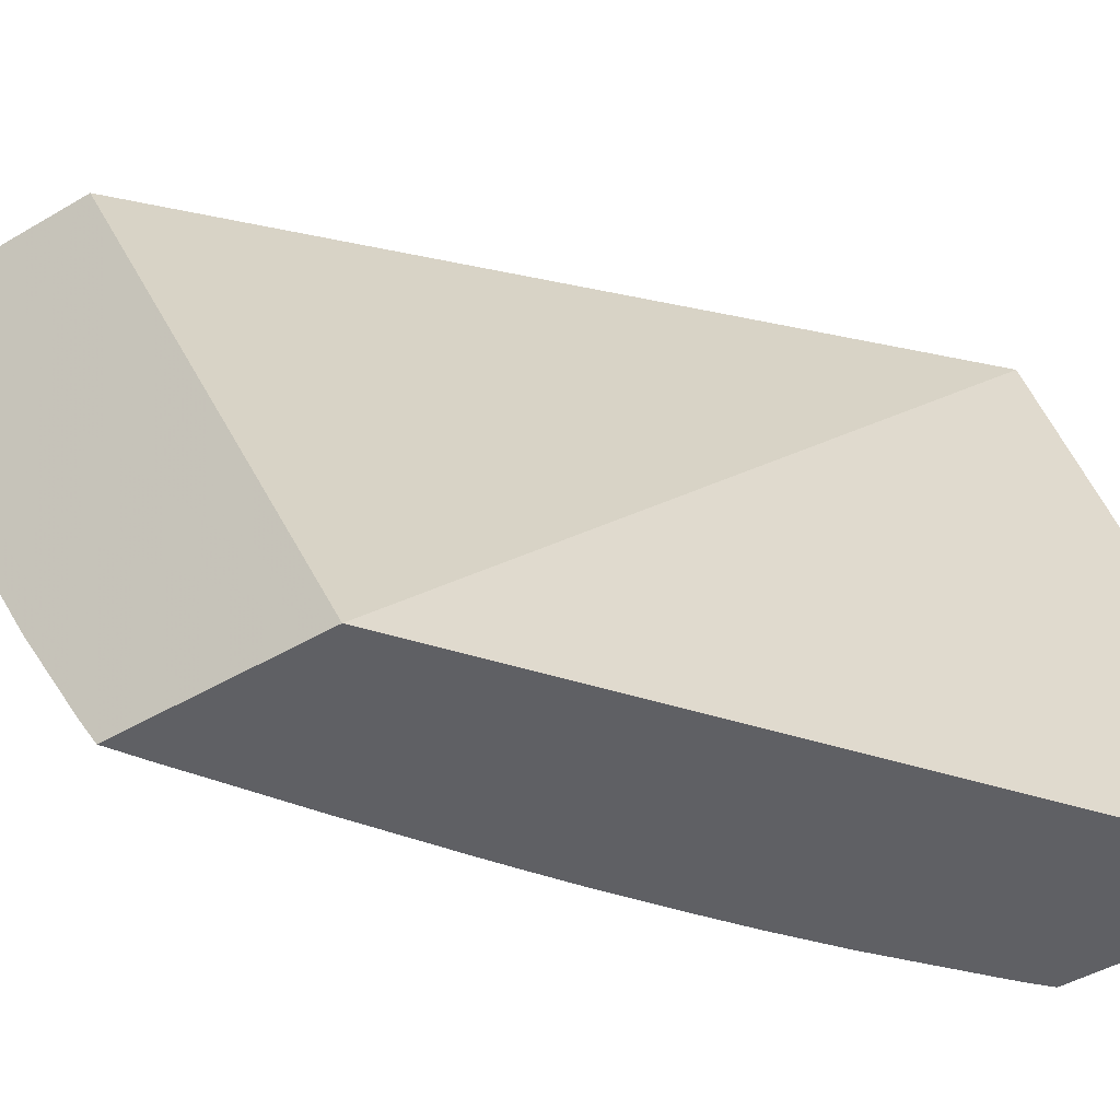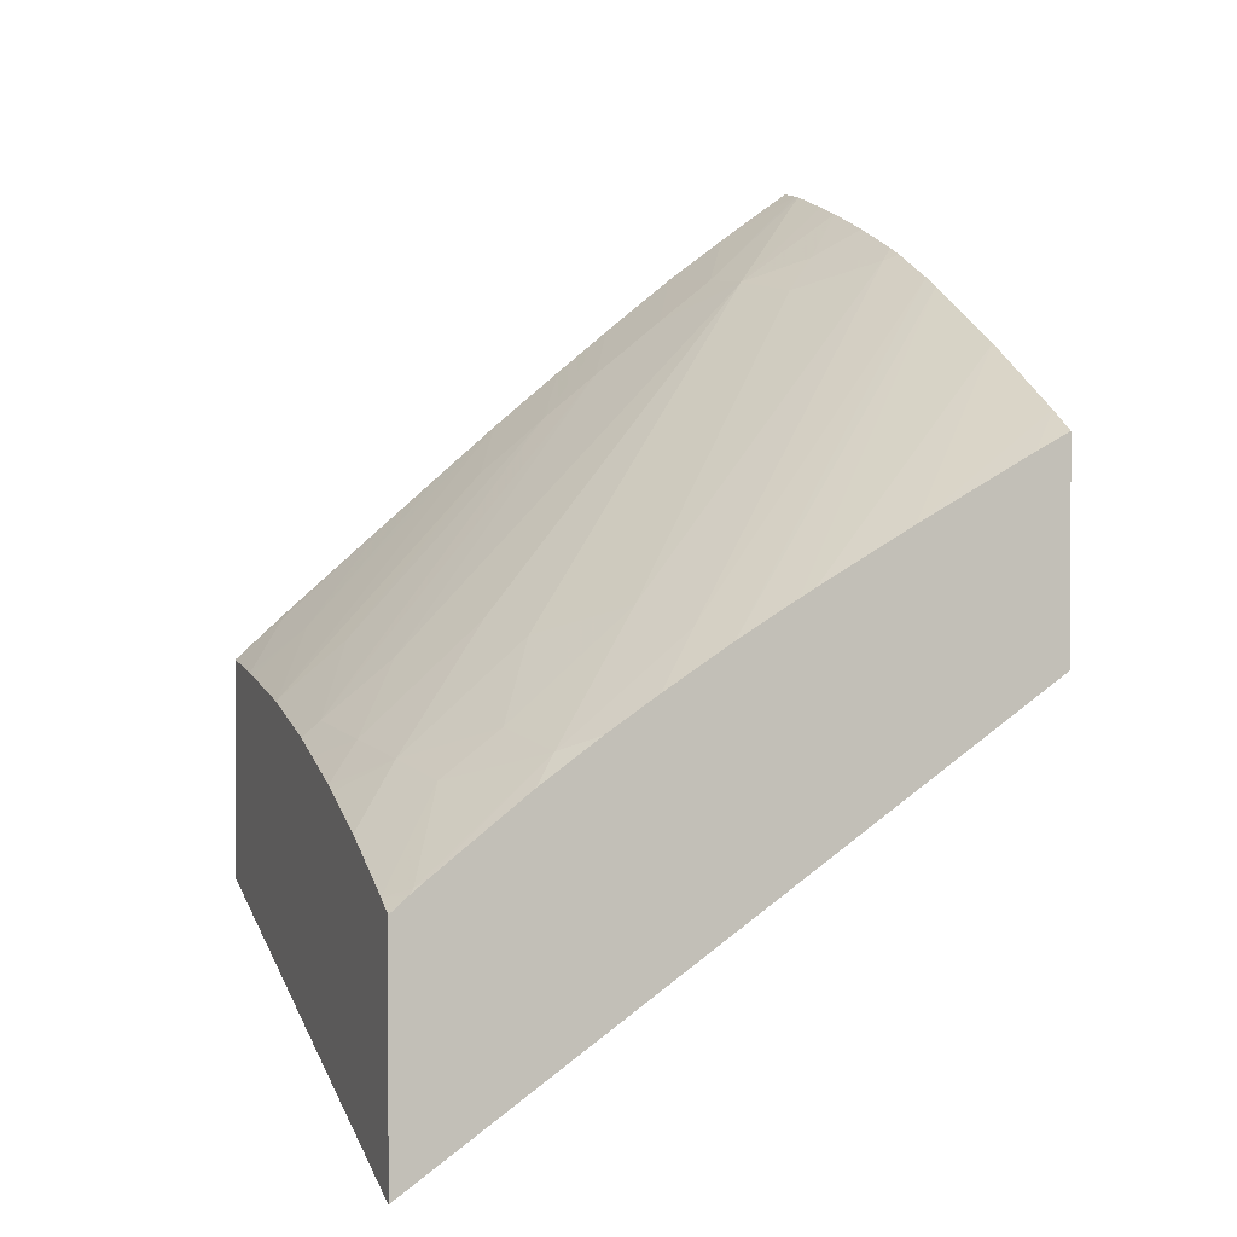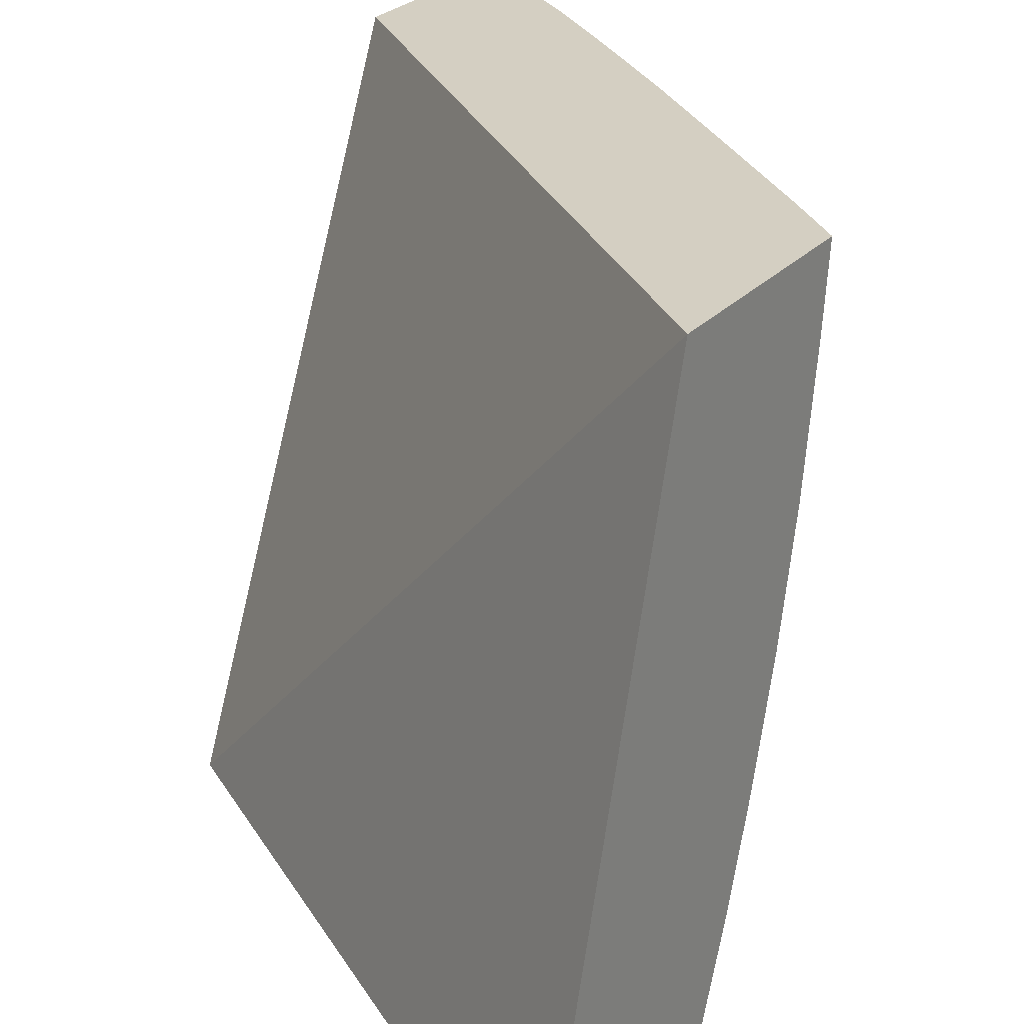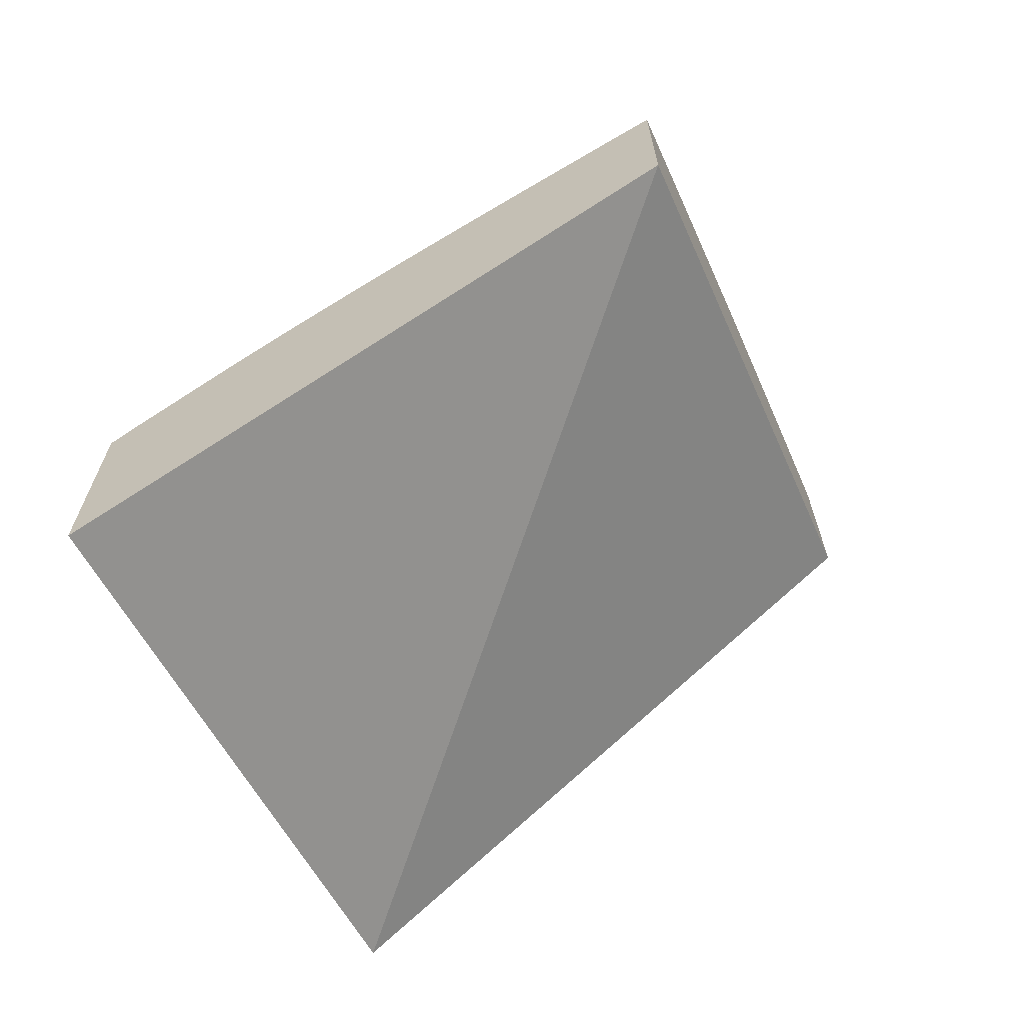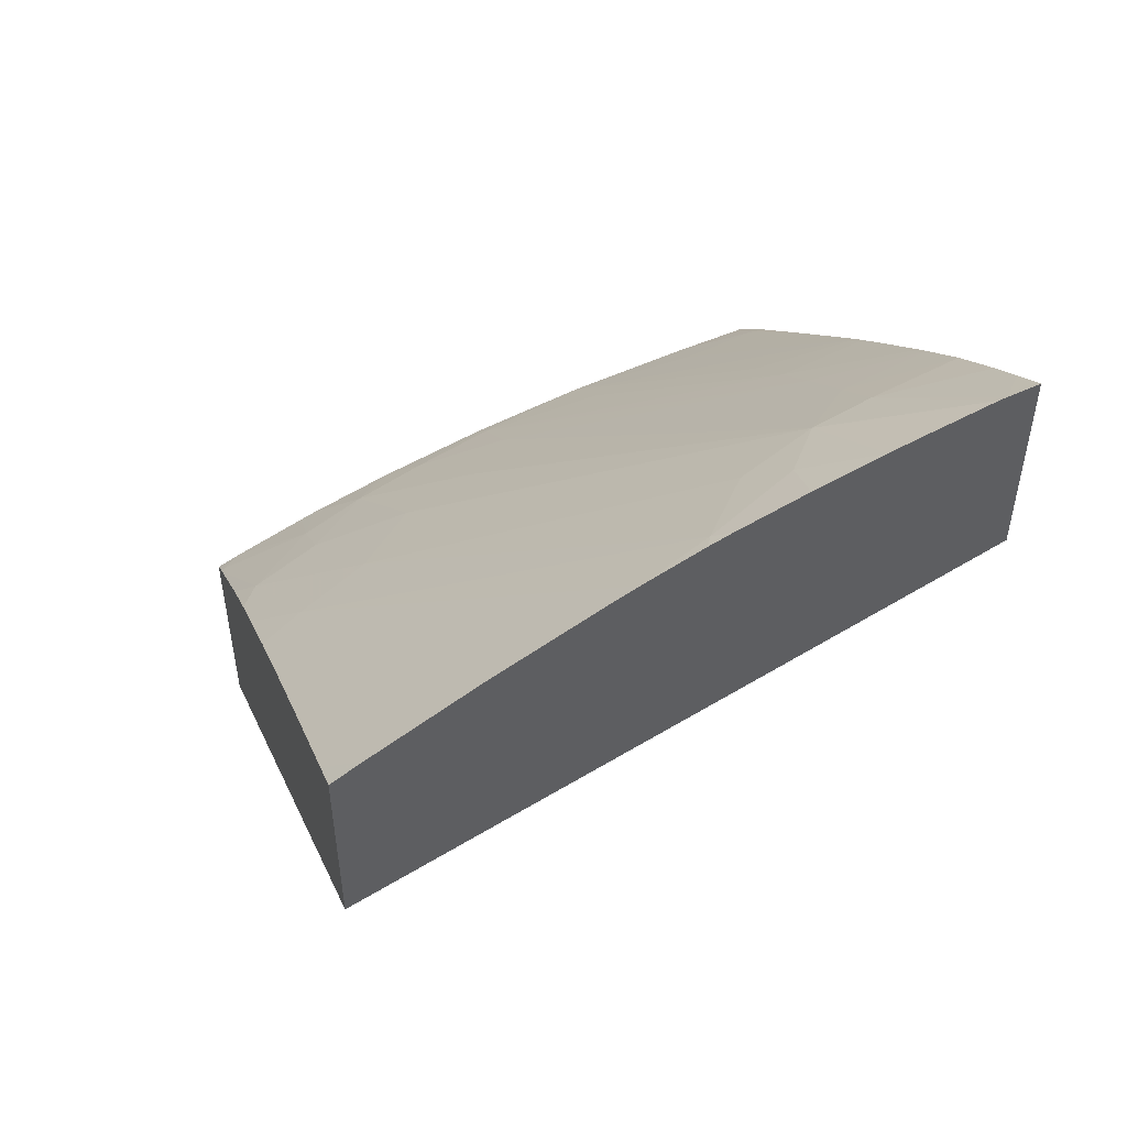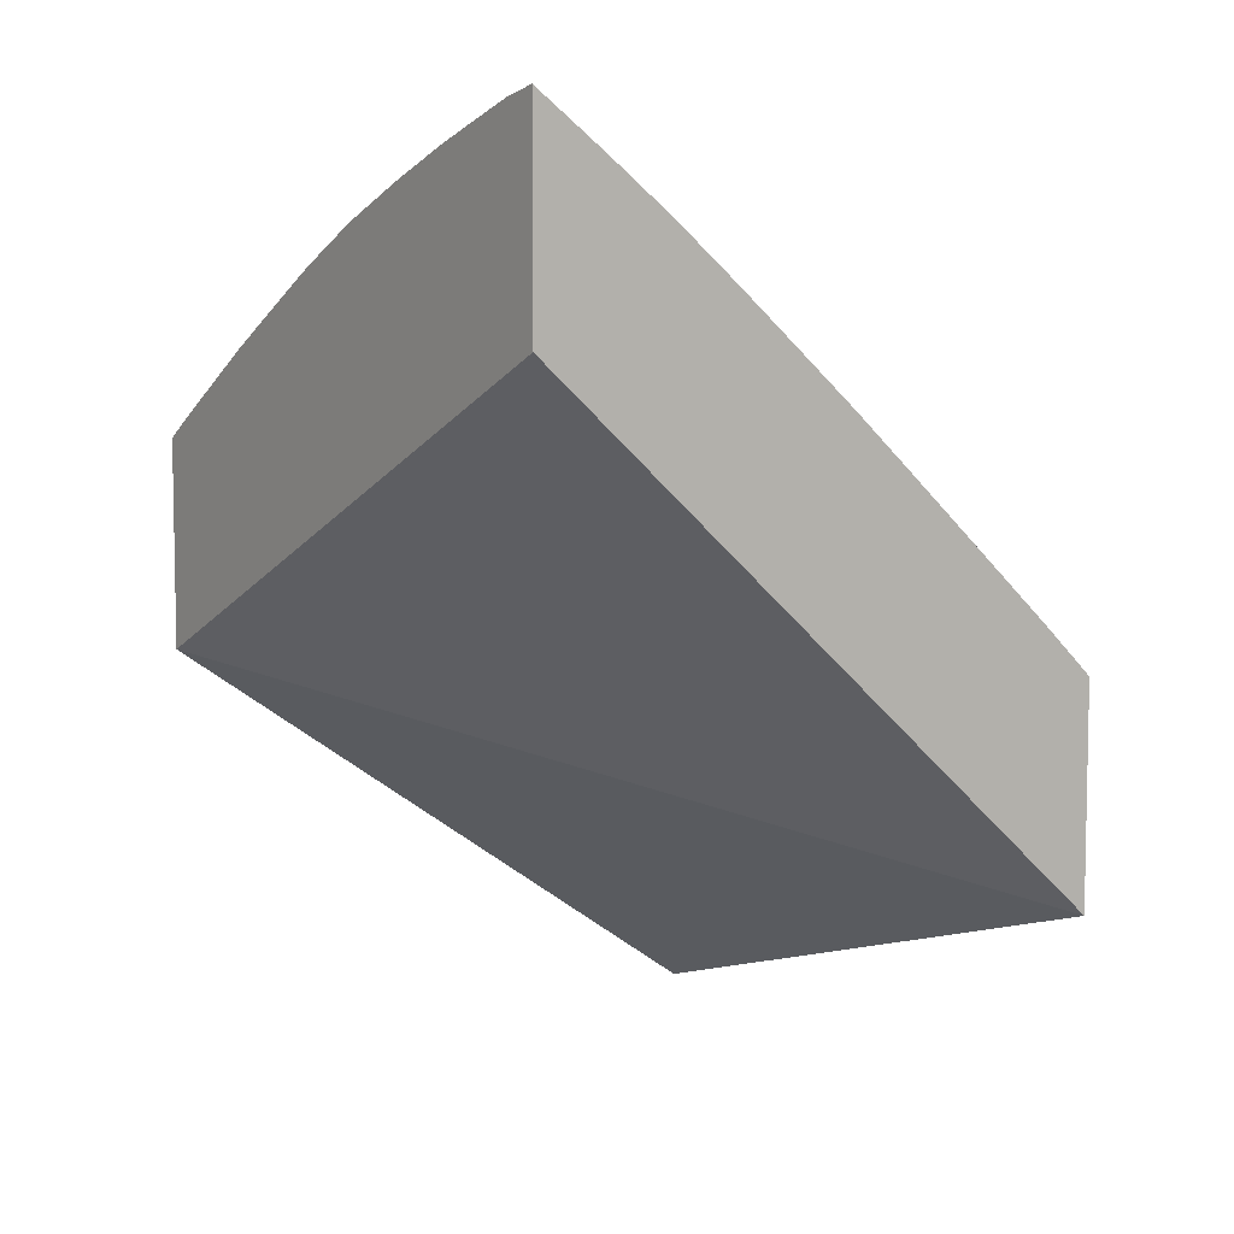
<metadata>
{"format":"obj","ext":"obj","renderer":"f3d","projection":"perspective","resolution":1024,"background":"white","views":[{"elev":-44.0,"azim":-55.0,"up":"+Z"},{"elev":0.7,"azim":160.9,"up":"+Y"},{"elev":25.7,"azim":31.5,"up":"+Z"},{"elev":-66.7,"azim":-156.8,"up":"+Y"},{"elev":50.3,"azim":-108.6,"up":"+Y"},{"elev":6.8,"azim":-35.1,"up":"+Y"}]}
</metadata>
<code>
v 0.006189 0.1331 0.02473
v 0.006201 0.1331 0.02473
v 0.006189 0.1331 0.02465
v 0.006189 0.131 0.02473
v 0.006215 0.1331 0.02473
v 0.006189 0.133 0.02442
v 0.006189 0.128 0.01822
v 0.01236 0.1257 0.02473
v 0.006571 0.1328 0.02473
v 0.006943 0.1325 0.02473
v 0.007432 0.132 0.02381
v 0.006189 0.133 0.02435
v 0.01236 0.1237 0.01822
v 0.006189 0.1301 0.01822
v 0.01236 0.128 0.02473
v 0.007557 0.1321 0.02473
v 0.00801 0.1315 0.02381
v 0.007326 0.1319 0.02319
v 0.006189 0.1328 0.02373
v 0.01236 0.1261 0.01822
v 0.006189 0.1303 0.01855
v 0.006529 0.1299 0.01822
v 0.01236 0.1278 0.02395
v 0.01189 0.1284 0.02463
v 0.01212 0.1282 0.02473
v 0.008135 0.1316 0.02473
v 0.008722 0.1309 0.02381
v 0.01148 0.1281 0.0215
v 0.01078 0.1284 0.0209
v 0.01059 0.1283 0.02013
v 0.007102 0.1317 0.02242
v 0.00672 0.1321 0.02275
v 0.006189 0.1327 0.02336
v 0.01218 0.1262 0.01822
v 0.01236 0.1261 0.01824
v 0.006189 0.131 0.01972
v 0.007691 0.1292 0.01822
v 0.01236 0.1278 0.02381
v 0.0118 0.1283 0.02381
v 0.0108 0.1293 0.02473
v 0.01177 0.1285 0.02473
v 0.008283 0.1315 0.02473
v 0.009299 0.1305 0.02381
v 0.01218 0.1275 0.0215
v 0.01203 0.1273 0.02066
v 0.01187 0.1272 0.01989
v 0.009819 0.1286 0.01946
v 0.01111 0.1275 0.01919
v 0.006331 0.132 0.02182
v 0.006189 0.1321 0.02197
v 0.006189 0.1324 0.02267
v 0.01206 0.1263 0.01822
v 0.01214 0.1263 0.01826
v 0.01236 0.1262 0.01846
v 0.006189 0.1316 0.02092
v 0.008628 0.1287 0.01822
v 0.01236 0.1276 0.02281
v 0.009555 0.1304 0.02473
v 0.01008 0.13 0.02473
v 0.01236 0.1276 0.02266
v 0.01235 0.1276 0.02266
v 0.008835 0.131 0.02473
v 0.009413 0.1306 0.02473
v 0.009982 0.1299 0.02381
v 0.01167 0.1282 0.02266
v 0.01236 0.1274 0.02178
v 0.01236 0.1273 0.0215
v 0.01236 0.1272 0.02104
v 0.01236 0.127 0.02038
v 0.01236 0.1269 0.02024
v 0.01236 0.1266 0.01944
v 0.01169 0.1271 0.01919
v 0.01089 0.1273 0.01843
v 0.009554 0.1284 0.01869
v 0.006189 0.1318 0.02114
v 0.006189 0.1321 0.02175
v 0.01112 0.1271 0.01822
v 0.01236 0.1265 0.01927
v 0.009364 0.1283 0.01822
v 0.008952 0.1285 0.01822
v 0.00878 0.1286 0.01822
v 0.01053 0.1275 0.01822
v 0.01003 0.1278 0.01822
f 1 2 3
f 1 3 6
f 1 6 12
f 1 12 19
f 1 19 33
f 1 33 51
f 1 51 50
f 1 50 76
f 1 76 75
f 1 75 55
f 1 55 36
f 1 36 21
f 1 21 14
f 1 14 7
f 1 7 4
f 1 4 8
f 1 8 15
f 1 15 25
f 1 25 41
f 1 41 40
f 1 40 59
f 1 59 58
f 1 58 63
f 1 63 62
f 1 62 42
f 1 42 26
f 1 26 16
f 1 16 10
f 1 10 9
f 1 9 5
f 1 5 2
f 2 5 3
f 3 5 6
f 4 7 8
f 5 9 6
f 6 9 10
f 6 10 11
f 6 11 12
f 7 13 8
f 7 14 22
f 7 22 37
f 7 37 56
f 7 56 81
f 7 81 80
f 7 80 79
f 7 79 83
f 7 83 82
f 7 82 77
f 7 77 52
f 7 52 34
f 7 34 20
f 7 20 13
f 8 13 20
f 8 20 35
f 8 35 54
f 8 54 78
f 8 78 71
f 8 71 70
f 8 70 69
f 8 69 68
f 8 68 67
f 8 67 66
f 8 66 60
f 8 60 57
f 8 57 38
f 8 38 23
f 8 23 15
f 10 16 11
f 11 17 18
f 11 18 12
f 11 16 17
f 12 18 19
f 14 21 22
f 15 23 24
f 15 24 25
f 16 26 17
f 17 26 27
f 17 27 28
f 17 28 18
f 18 29 30
f 18 30 31
f 18 31 32
f 18 32 33
f 18 33 19
f 18 28 29
f 20 34 35
f 21 36 37
f 21 37 22
f 23 38 39
f 23 39 24
f 24 39 40
f 24 40 41
f 24 41 25
f 26 42 27
f 27 42 43
f 27 43 44
f 27 44 28
f 28 44 45
f 28 45 29
f 29 45 46
f 29 46 30
f 30 47 31
f 30 46 48
f 30 48 47
f 31 49 32
f 31 47 49
f 32 50 51
f 32 51 33
f 32 49 50
f 34 52 53
f 34 53 54
f 34 54 35
f 36 55 56
f 36 56 37
f 38 57 39
f 39 58 59
f 39 59 40
f 39 57 60
f 39 60 61
f 39 61 58
f 42 62 43
f 43 62 63
f 43 63 64
f 43 64 65
f 43 65 44
f 44 65 61
f 44 61 60
f 44 60 66
f 44 66 67
f 44 67 45
f 45 67 68
f 45 68 69
f 45 69 46
f 46 69 70
f 46 70 71
f 46 71 72
f 46 72 48
f 47 48 73
f 47 73 74
f 47 74 49
f 48 72 73
f 49 75 76
f 49 76 50
f 49 74 75
f 52 77 73
f 52 73 53
f 53 73 72
f 53 72 54
f 54 72 78
f 55 75 79
f 55 79 80
f 55 80 81
f 55 81 56
f 58 64 63
f 58 61 64
f 61 65 64
f 71 78 72
f 73 77 82
f 73 82 74
f 74 79 75
f 74 82 83
f 74 83 79

</code>
